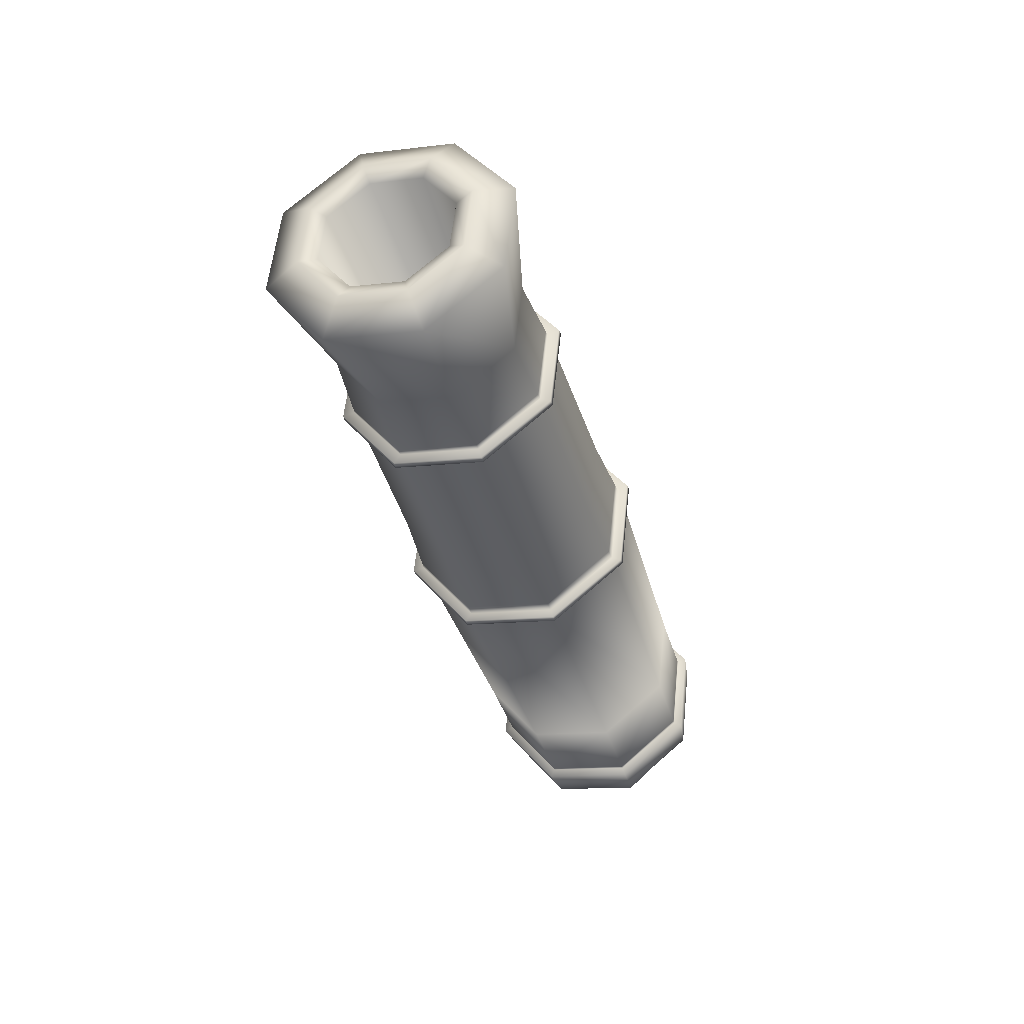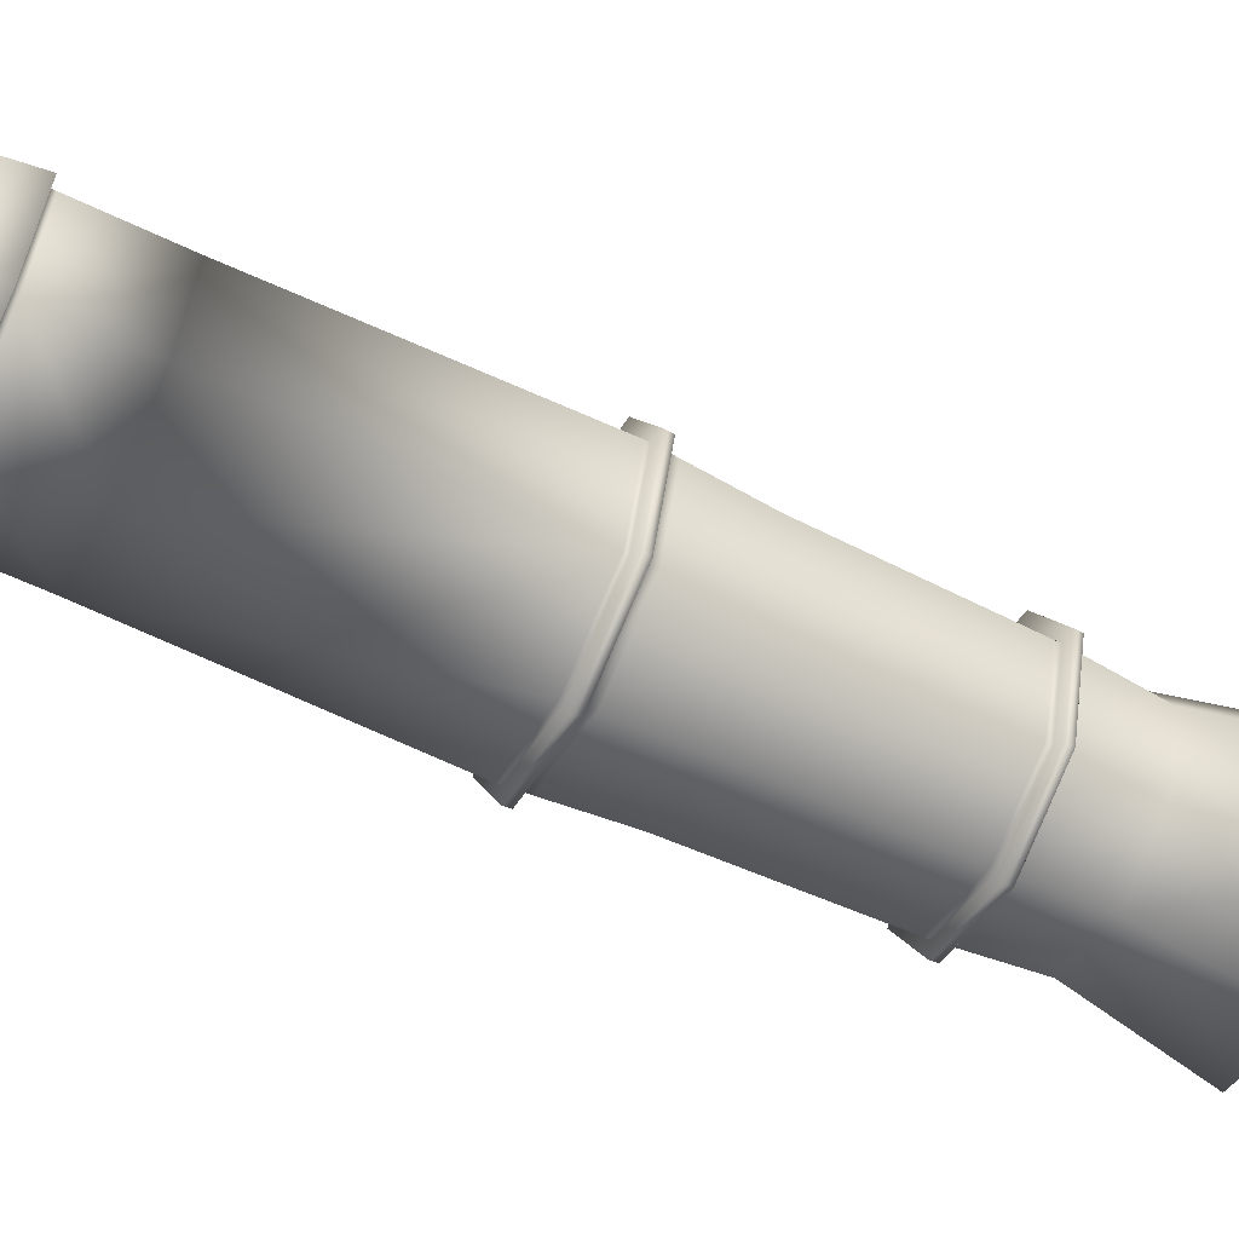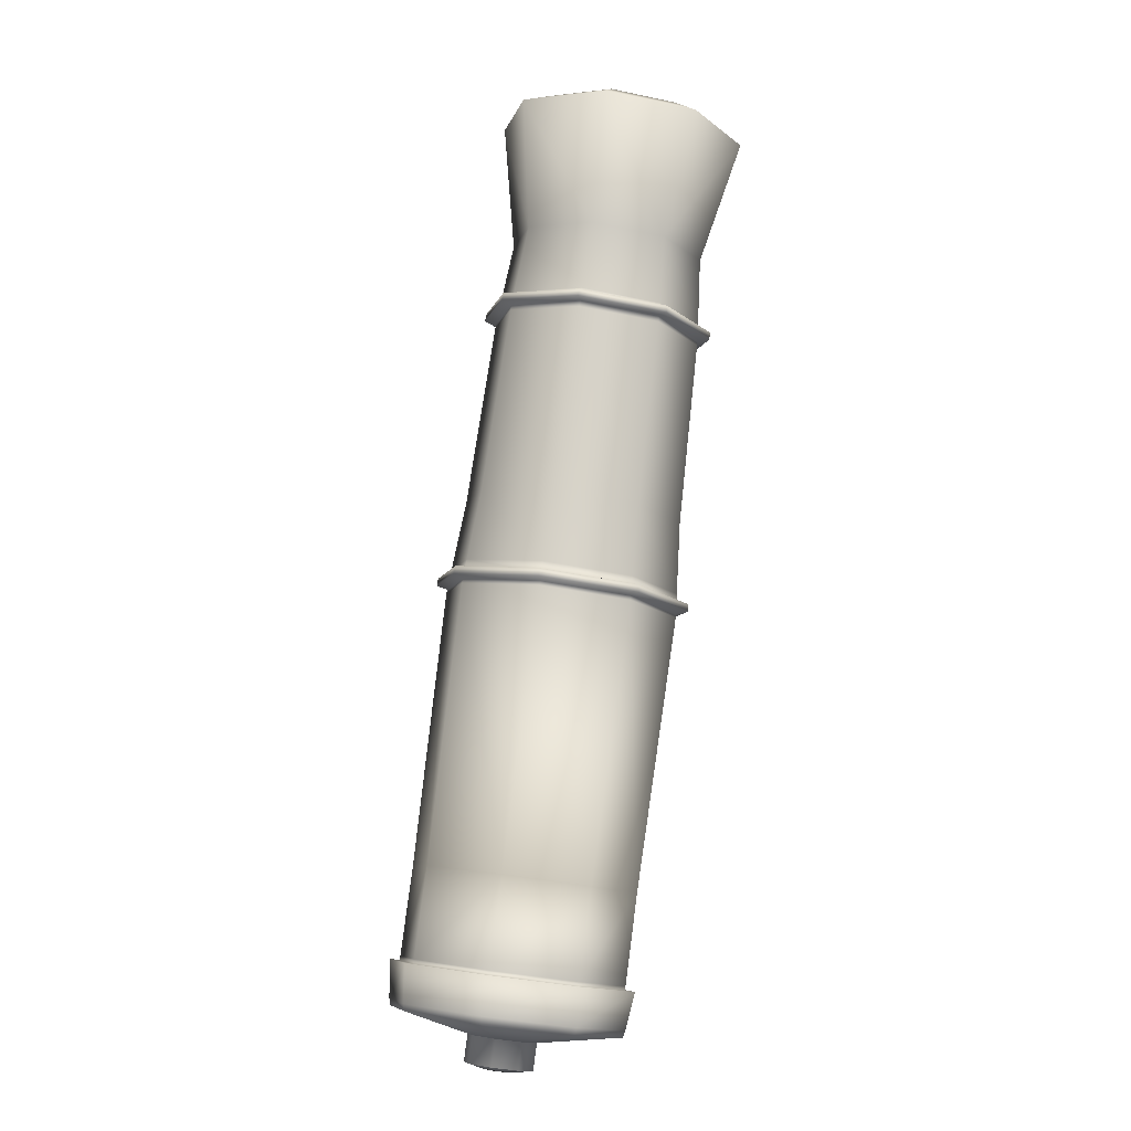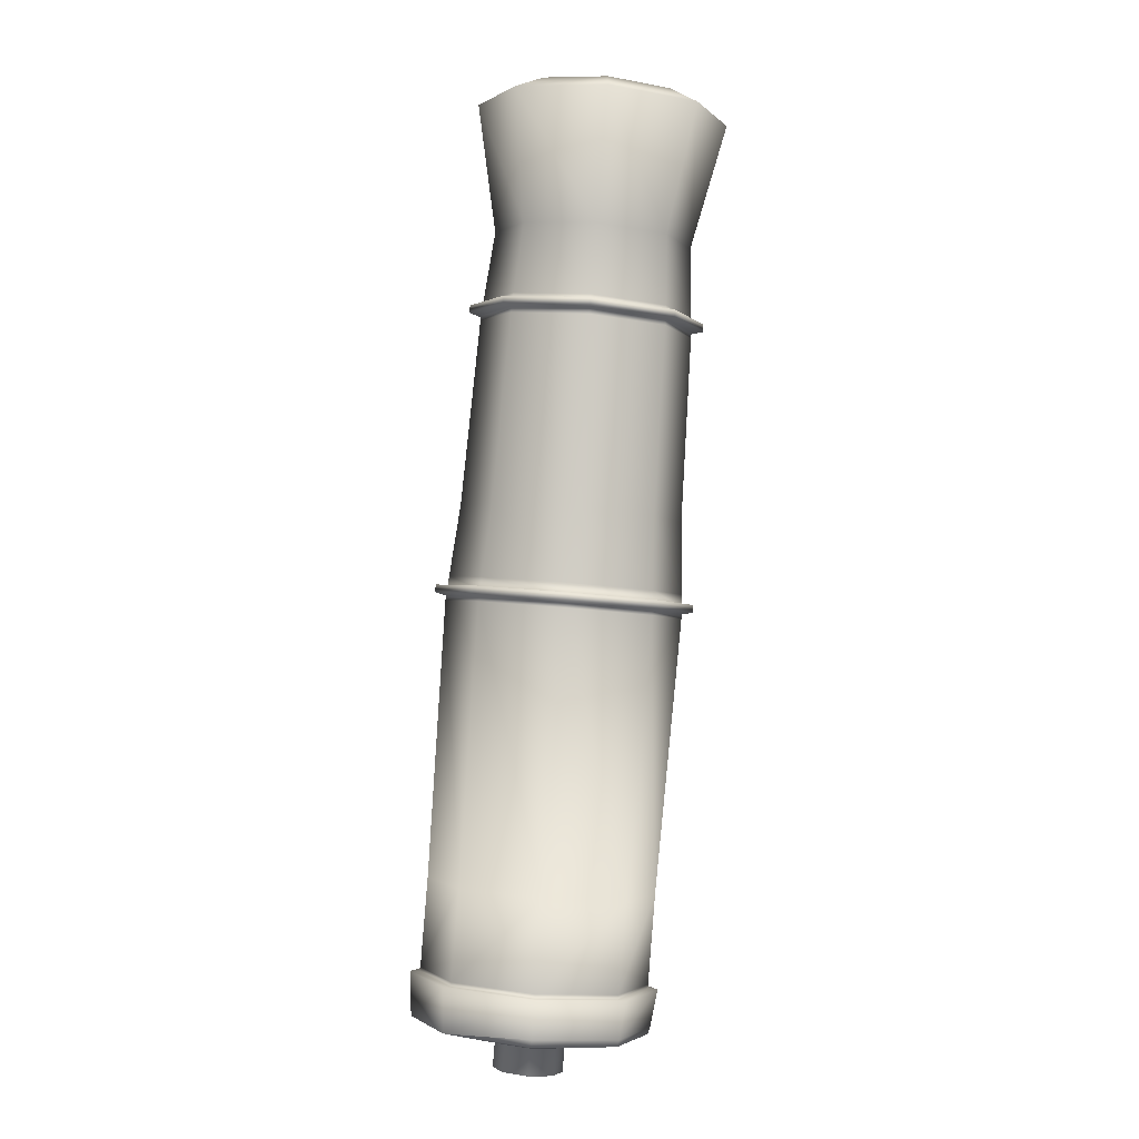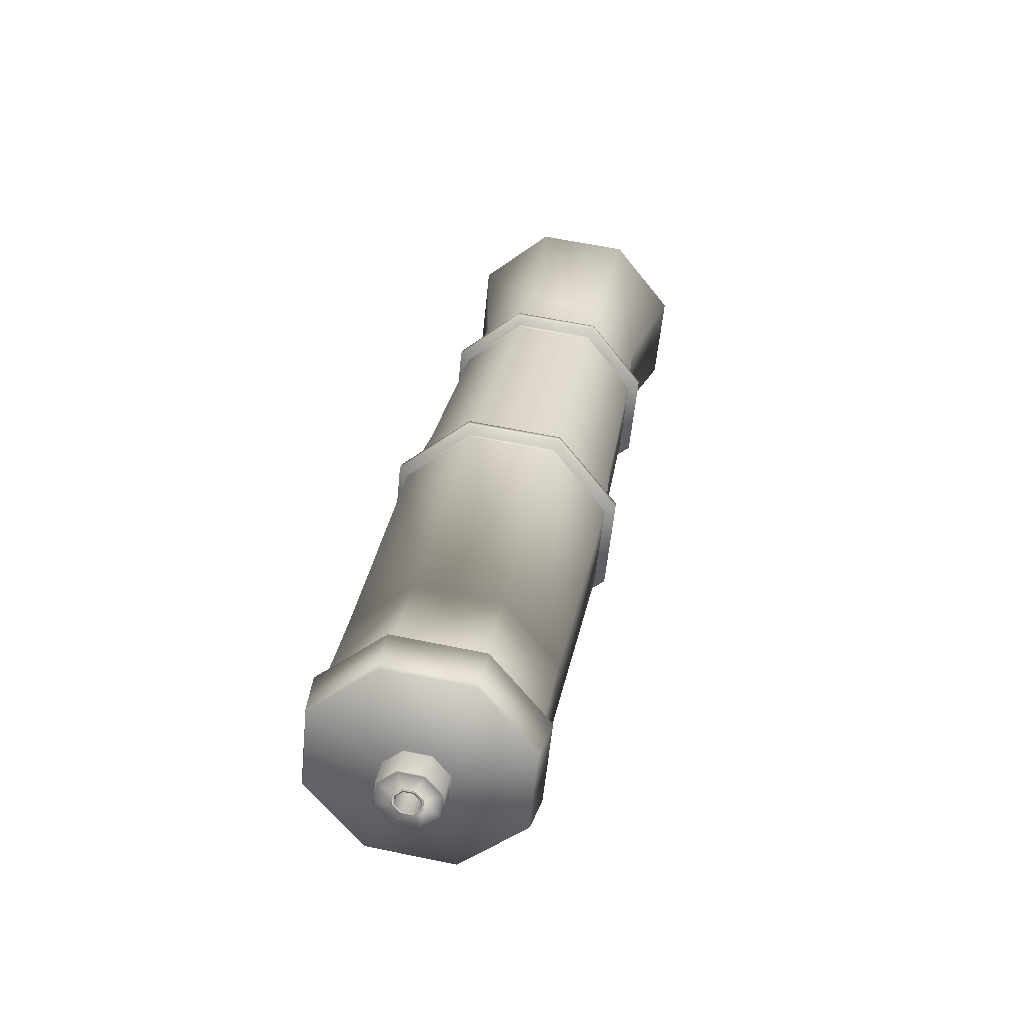
<metadata>
{"format":"obj","ext":"obj","renderer":"f3d","projection":"perspective","resolution":1024,"background":"white","views":[{"elev":67.7,"azim":29.6,"up":"+Z"},{"elev":-66.9,"azim":-135.5,"up":"+Y"},{"elev":-27.7,"azim":-124.1,"up":"+Z"},{"elev":17.2,"azim":92.1,"up":"+Z"},{"elev":-40.6,"azim":111.0,"up":"+Z"}]}
</metadata>
<code>
o low_poly_rodona.002_Cube.001
v -2.005 1.59 3.642
v -2.574 1.84 4.696
v -1.797 2.233 4.939
v -1.395 1.898 3.832
v -2.383 1.615 4.955
v -1.84 1.89 5.125
v -0.9434 0.2726 5.377
v -0.7259 0.3612 4.175
v -0.4911 1.029 4.21
v -0.644 1.124 5.42
v -2.52 0.1763 4.833
v -2.873 0.9881 4.652
v -2.239 0.9223 3.607
v -1.962 0.2857 3.749
v -1.77 0.414 5.181
v -1.341 0.6306 5.316
v 0.0454 0.4267 0.9957
v -0.2826 0.261 0.8931
v -2.21 0.5775 5.016
v -0.6201 0.3861 0.7664
v -2.405 1.025 4.916
v -0.7693 0.7288 0.6899
v -2.24 1.495 4.94
v -0.643 1.088 0.7083
v -1.812 1.712 5.074
v -0.315 1.254 0.8109
v -1.176 1.1 5.34
v 0.1718 0.7863 1.014
v 0.02251 1.129 0.9376
v -2.345 0.4522 5.051
v -2.593 1.02 4.924
v -1.72 -0.1201 5.133
v -1.243 0.5196 5.431
v -1.786 0.245 5.261
v -1.034 1.115 5.461
v 0.6729 -0.4991 -1.745
v -0.05084 -0.2308 -2.017
v -0.05084 -0.2308 -2.017
v 0.6729 -0.4991 -1.745
v -0.3709 0.5042 -2.181
v -0.09993 1.275 -2.141
v -0.09993 1.275 -2.141
v -0.3709 0.5042 -2.181
v 0.5038 1.571 0.8015
v 0.4882 1.571 0.84
v 0.8209 0.8072 1.011
v 0.8374 0.8045 0.9726
v -1.829 1.586 3.003
v -1.18 1.913 3.205
v 1.376 -0.1436 -1.525
v 0.5549 0.000828 0.9315
v -0.1782 -0.3697 0.7021
v 1.647 0.6275 -1.486
v -1.896 1.662 2.922
v -1.168 2.03 3.149
v -1.146 2.03 3.085
v -1.877 1.661 2.856
v -0.3251 1.849 0.7349
v -0.5459 1.84 1.377
v 0.1604 1.579 1.642
v 0.4177 1.573 1.014
v -0.9326 -0.09008 0.4189
v -1.266 0.676 0.2478
v -1.277 0.6789 0.2878
v -0.9953 1.48 0.3288
v -0.9838 1.48 0.289
v -2.079 0.8745 2.966
v 0.6034 1.631 -1.921
v -0.2506 1.85 0.5184
v 1.327 1.362 -1.65
v -0.9442 -0.08501 0.4584
v -1.784 0.1967 3.117
v -0.1919 -0.3639 0.7408
v -1.116 -0.05071 3.368
v -1.335 0.05331 3.985
v 1.376 -0.1436 -1.525
v 1.647 0.6275 -1.486
v 0.5392 0.005643 0.9695
v -0.4676 0.2771 3.571
v 1.327 1.362 -1.65
v -0.2177 0.9882 3.607
v 0.6034 1.631 -1.921
v -0.2641 1.85 0.5576
v -0.7684 1.666 4.067
v -0.5129 1.666 3.456
v -0.9976 1.936 5.239
v -1.281 1.683 5.334
v -1.776 1.581 2.823
v -1.793 1.584 2.877
v -1.138 1.915 3.083
v -1.119 1.914 3.029
v -0.4434 1.663 3.282
v -0.4637 1.665 3.336
v -0.1655 0.9801 3.489
v -0.1444 0.9764 3.436
v -0.418 0.2617 3.452
v -0.3975 0.2561 3.399
v -1.073 -0.06958 3.247
v -1.055 -0.07595 3.193
v -1.748 0.1804 2.994
v -1.731 0.1747 2.94
v -2.046 0.8652 2.841
v -2.03 0.8612 2.786
v -1.371 1.548 5.24
v -1.047 1.484 0.5091
v -1.232 1.493 1.163
v 0.4728 0.8613 1.803
v 0.7462 0.8189 1.182
v 0.2083 0.1088 1.764
v 0.4681 0.02752 1.142
v -0.4782 -0.2381 1.549
v -0.2539 -0.3374 0.9158
v -1.184 0.02373 1.284
v -0.9967 -0.06199 0.637
v -1.497 0.741 1.124
v -1.325 0.6923 0.4685
v -1.015 1.482 0.3981
v -0.2876 1.849 0.6258
v -0.2997 1.96 0.6415
v -1.099 1.556 0.3914
v -2.064 0.87 2.906
v -1.813 1.585 2.943
v -2.177 0.8642 2.881
v -1.388 0.6744 0.277
v -1.079 1.554 0.3221
v -0.06114 0.9876 3.538
v -0.3428 0.1862 3.497
v 0.7922 0.8117 1.077
v 0.5119 0.01403 1.036
v 0.5785 -0.05656 1.092
v 0.8866 0.8197 1.137
v -0.1921 0.9844 3.551
v -0.4435 0.2693 3.514
v -0.3683 0.1938 3.56
v -0.08778 0.9919 3.601
v 0.5497 1.654 0.8833
v 0.915 0.8152 1.071
v -1.296 0.6841 0.3572
v -1.407 0.6796 0.3465
v -1.023 -0.1643 0.4644
v -1.074 -0.1833 3.268
v 0.4611 1.572 0.9068
v 0.5228 1.655 0.9502
v -1.16 1.915 3.147
v -1.096 -0.06044 3.31
v -1.096 -0.1741 3.332
v -0.2762 1.96 0.5733
v -0.9644 -0.07619 0.5271
v -1.043 -0.1557 0.533
v -2.159 0.8594 2.815
v -1.845 0.1036 3.051
v -1.826 0.09556 2.986
v -0.4191 1.753 3.431
v -0.3938 1.751 3.367
v 0.6057 -0.06479 1.026
v -0.2208 -0.4606 0.8418
v -0.197 -0.4705 0.7744
v -0.489 1.666 3.399
v -0.2157 -0.3537 0.8081
v -1.767 0.1884 3.058
v 0.8811 1.574 -2.717
v 1.605 1.306 -2.446
v 1.619 1.303 -2.486
v 0.8952 1.571 -2.758
v 1.654 -0.2004 -2.321
v 0.9505 -0.5559 -2.541
v 0.9646 -0.5588 -2.581
v 1.668 -0.2033 -2.361
v 0.2268 -0.2876 -2.813
v -0.09326 0.4473 -2.977
v -0.07921 0.4445 -3.017
v 0.2409 -0.2905 -2.853
v 1.925 0.5707 -2.281
v 1.939 0.5678 -2.322
v 0.1778 1.218 -2.937
v 0.1918 1.216 -2.978
v 1.679 1.372 -2.47
v 0.8922 1.664 -2.765
v 1.032 1.575 -3.155
v 0.3083 1.209 -3.382
v 0.2753 1.224 -3.327
v 1.011 1.596 -3.097
v 0.1809 -0.3599 -2.869
v 0.9677 -0.6516 -2.574
v 0.02928 0.415 -3.422
v -0.008115 0.4181 -3.368
v 0.1275 1.277 -3.005
v 1.104 -0.6179 -2.974
v 1.828 -0.2519 -2.747
v 1.84 -0.2641 -2.739
v 1.103 -0.6362 -2.969
v -0.1671 0.4391 -3.048
v 2.107 0.5419 -2.706
v 1.777 1.299 -2.875
v 1.768 1.316 -2.813
v 2.102 0.5471 -2.641
v 1.433 0.4929 -3.102
v 1.35 0.257 -3.115
v 1.434 0.2402 -3.355
v 1.517 0.4761 -3.343
v 1.335 0.7177 -3.152
v 1.419 0.7009 -3.393
v 0.8151 0.4551 -3.315
v 0.898 0.6911 -3.303
v 0.9822 0.6742 -3.543
v 0.8993 0.4383 -3.556
v 1.113 0.7998 -3.236
v 1.197 0.783 -3.476
v 0.9131 0.2302 -3.265
v 0.9972 0.2134 -3.505
v 1.135 0.1481 -3.182
v 1.219 0.1313 -3.422
v 2.027 0.5732 -2.292
v 1.732 -0.2651 -2.335
v 0.3266 -0.3504 -3.196
v 0.3588 -0.3416 -3.253
v 0.8892 0.6988 -3.304
v 1.112 0.8113 -3.234
v 0.8034 0.4545 -3.317
v 1.357 0.2494 -3.109
v 1.134 0.1367 -3.179
v 1.341 0.7264 -3.148
v 1.443 0.4936 -3.096
v 0.9048 0.2217 -3.265
v 1.361 0.4635 -3.433
v 1.323 0.3552 -3.439
v 1.323 0.3552 -3.439
v 1.361 0.4635 -3.433
v 1.316 0.5667 -3.457
v 1.316 0.5667 -3.457
v 1.078 0.4462 -3.531
v 1.116 0.5545 -3.525
v 1.116 0.5545 -3.525
v 1.078 0.4462 -3.531
v 1.215 0.6044 -3.495
v 1.215 0.6044 -3.495
v 1.123 0.343 -3.508
v 1.123 0.343 -3.508
v 1.224 0.3053 -3.47
v 1.224 0.3053 -3.47
v 1.199 0.7691 -3.477
v 0.9926 0.665 -3.542
v 1.007 0.2234 -3.506
v 1.219 0.1448 -3.426
v 1.411 0.6905 -3.398
v 1.425 0.2491 -3.361
v 1.505 0.4751 -3.35
v 0.9131 0.4389 -3.554
v 1.217 0.5783 -3.496
v 1.301 0.5471 -3.465
v 1.177 0.5727 -3.108
v 1.092 0.6038 -3.139
v 1.141 0.362 -3.507
v 1.104 0.4474 -3.526
v 0.9791 0.473 -3.169
v 1.016 0.3876 -3.15
v 1.307 0.3721 -3.45
v 1.225 0.3309 -3.476
v 1.1 0.3564 -3.119
v 1.182 0.3977 -3.093
v 1.338 0.4617 -3.446
v 1.214 0.4873 -3.089
v 1.135 0.537 -3.522
v 1.011 0.5626 -3.165
v 1.104 0.4817 -3.144
f 1 2 3 4
f 3 2 5 6
f 7 8 9 10
f 11 12 13 14
f 15 16 17 18
f 19 15 18 20
f 21 19 20 22
f 23 21 22 24
f 25 23 24 26
f 16 27 28 17
f 29 26 24 22 20 18 17 28
f 12 11 30 31
f 32 7 33 34
f 2 12 31 5
f 11 32 34 30
f 7 10 35 33
f 36 37 38 39
f 40 41 42 43
f 44 45 46 47
f 48 1 4 49
f 50 51 52 36
f 53 47 51 50
f 54 55 56 57
f 58 59 60 61
f 36 52 62 37
f 63 64 65 66
f 67 13 1 48
f 68 69 44 70
f 37 62 63 40
f 62 71 64 63
f 72 14 13 67
f 70 44 47 53
f 40 63 66 41
f 52 73 71 62
f 74 75 14 72
f 37 40 43 38
f 53 50 76 77
f 51 78 73 52
f 79 8 75 74
f 50 36 39 76
f 70 53 77 80
f 47 46 78 51
f 81 9 8 79
f 41 68 82 42
f 68 70 80 82
f 66 65 83 69
f 49 4 84 85
f 84 86 10 9
f 13 12 2 1
f 10 86 87 35
f 88 89 90 91
f 92 93 94 95
f 95 94 96 97
f 97 96 98 99
f 99 98 100 101
f 101 100 102 103
f 103 102 89 88
f 85 84 9 81
f 27 104 29 28
f 11 14 75 32
f 32 75 8 7
f 4 3 86 84
f 105 106 59 58
f 61 60 107 108
f 108 107 109 110
f 110 109 111 112
f 112 111 113 114
f 114 113 115 116
f 116 115 106 105
f 69 83 45 44
f 117 118 119 120
f 121 122 54 123
f 65 64 124 125
f 96 94 126 127
f 128 129 130 131
f 132 133 134 135
f 46 45 136 137
f 90 89 57 56
f 138 117 120 139
f 64 71 140 124
f 98 96 127 141
f 142 128 131 143
f 122 144 55 54
f 133 145 146 134
f 45 83 147 136
f 148 138 139 149
f 91 90 93 92
f 123 54 57 150
f 151 123 150 152
f 146 151 152 141
f 134 146 141 127
f 135 134 127 126
f 153 135 126 154
f 55 153 154 56
f 119 143 136 147
f 143 131 137 136
f 131 130 155 137
f 130 156 157 155
f 156 149 140 157
f 149 139 124 140
f 139 120 125 124
f 120 119 147 125
f 89 102 150 57
f 78 46 137 155
f 158 132 135 153
f 83 65 125 147
f 129 159 156 130
f 94 93 154 126
f 160 121 123 151
f 144 158 153 55
f 102 100 152 150
f 73 78 155 157
f 93 90 56 154
f 159 148 149 156
f 145 160 151 146
f 118 142 143 119
f 100 98 141 152
f 71 73 157 140
f 138 116 105 117
f 148 114 116 138
f 159 112 114 148
f 129 110 112 159
f 128 108 110 129
f 142 61 108 128
f 117 105 58 118
f 118 58 61 142
f 59 91 92 60
f 115 103 88 106
f 113 101 103 115
f 111 99 101 113
f 109 97 99 111
f 107 95 97 109
f 60 92 95 107
f 106 88 91 59
f 158 85 81 132
f 144 49 85 158
f 132 81 79 133
f 133 79 74 145
f 145 74 72 160
f 160 72 67 121
f 121 67 48 122
f 122 48 49 144
f 161 162 163 164
f 165 166 167 168
f 169 170 171 172
f 166 169 172 167
f 173 165 168 174
f 175 161 164 176
f 170 175 176 171
f 162 173 174 163
f 164 163 177 178
f 179 180 181 182
f 167 172 183 184
f 180 185 186 181
f 176 164 178 187
f 188 189 190 191
f 171 176 187 192
f 193 194 195 196
f 197 198 199 200
f 201 197 200 202
f 203 204 205 206
f 204 207 208 205
f 207 201 202 208
f 209 203 206 210
f 198 211 212 199
f 211 209 210 212
f 192 187 181 186
f 177 213 196 195
f 213 214 190 196
f 184 183 215 191
f 214 184 191 190
f 183 192 186 215
f 178 177 195 182
f 187 178 182 181
f 216 188 191 215
f 174 168 214 213
f 194 179 182 195
f 172 171 192 183
f 189 193 196 190
f 163 174 213 177
f 185 216 215 186
f 168 167 184 214
f 217 180 179 218
f 217 218 207 204
f 219 217 204 203
f 220 221 211 198
f 222 223 197 201
f 218 179 194 222
f 218 222 201 207
f 223 220 198 197
f 224 219 203 209
f 80 77 173 162
f 43 42 175 170
f 42 82 161 175
f 77 76 165 173
f 39 38 169 166
f 38 43 170 169
f 76 39 166 165
f 82 80 162 161
f 225 226 227 228
f 229 225 228 230
f 231 232 233 234
f 232 235 236 233
f 235 229 230 236
f 237 231 234 238
f 226 239 240 227
f 239 237 238 240
f 224 216 185 219
f 223 193 189 220
f 209 211 221 224
f 221 188 216 224
f 222 194 193 223
f 220 189 188 221
f 219 185 180 217
f 241 242 205 208
f 243 244 212 210
f 245 241 208 202
f 246 247 200 199
f 248 243 210 206
f 247 245 202 200
f 244 246 199 212
f 242 248 206 205
f 235 232 242 241
f 237 239 244 243
f 229 235 241 245
f 226 225 247 246
f 231 237 243 248
f 225 229 245 247
f 239 226 246 244
f 232 231 248 242
f 249 250 251 252
f 253 254 255 256
f 257 258 259 260
f 258 253 256 259
f 261 257 260 262
f 250 261 262 251
f 254 263 264 255
f 263 249 252 264
f 249 263 233 236
f 253 258 240 238
f 250 249 236 230
f 257 261 228 227
f 254 253 238 234
f 261 250 230 228
f 258 257 227 240
f 263 254 234 233
f 262 260 265
f 259 256 265
f 260 259 265
f 256 255 265
f 252 251 265
f 264 252 265
f 255 264 265
f 251 262 265
f 25 104 87 6
f 27 16 33 35
f 15 19 30 34
f 21 23 5 31
f 104 27 35 87
f 16 15 34 33
f 19 21 31 30
f 23 25 6 5
f 41 66 69 68
f 86 3 6 87
f 25 26 29 104

</code>
